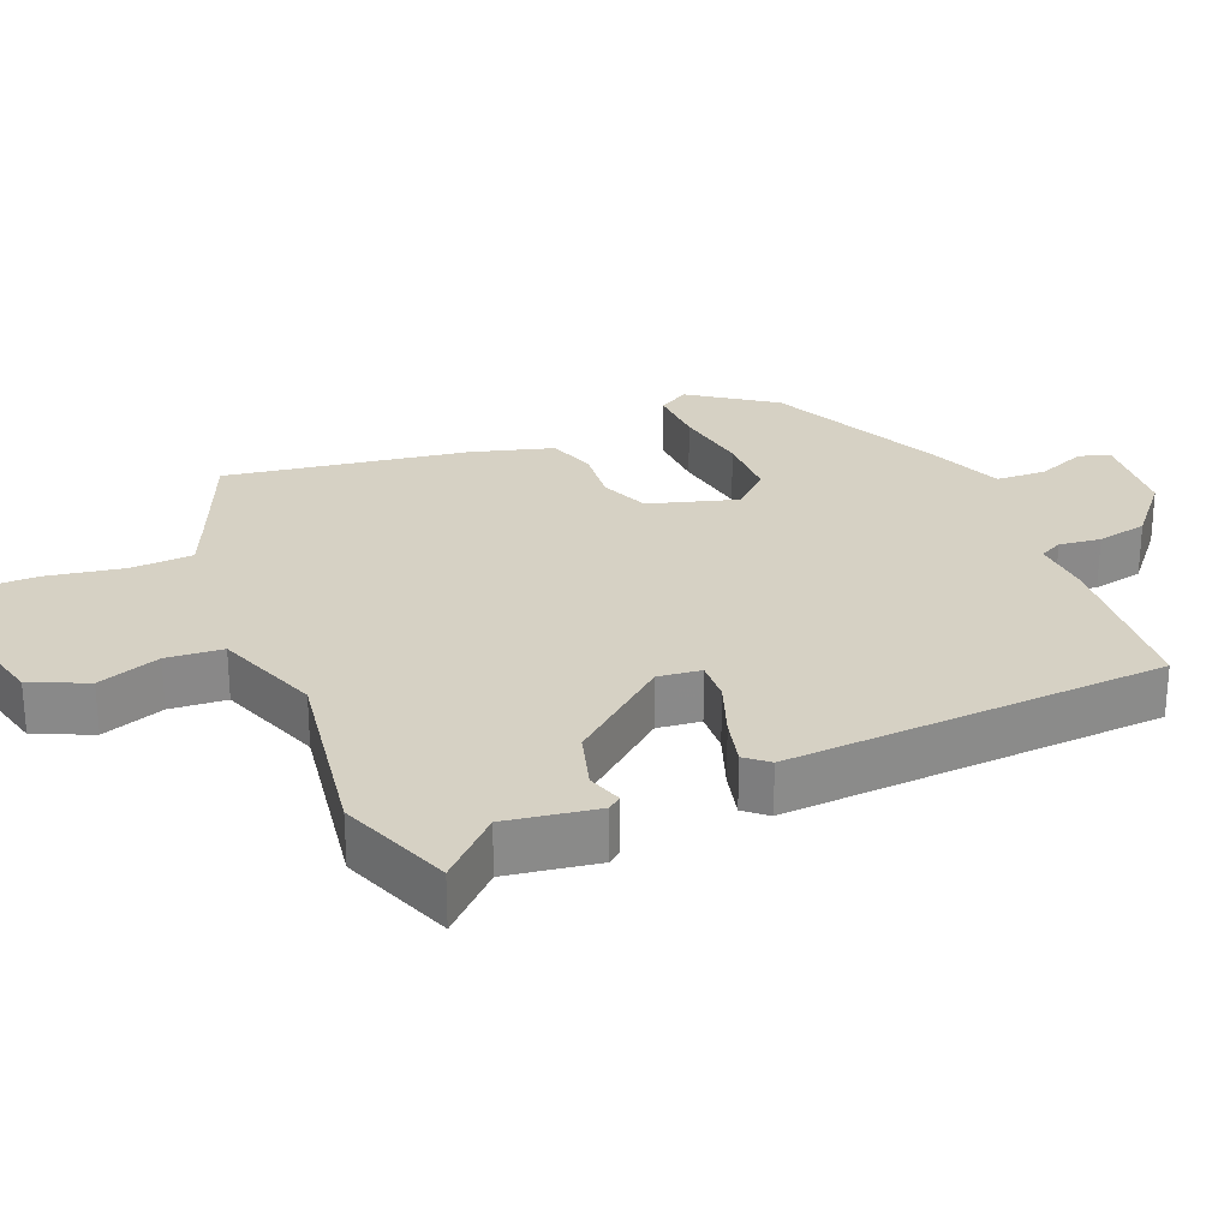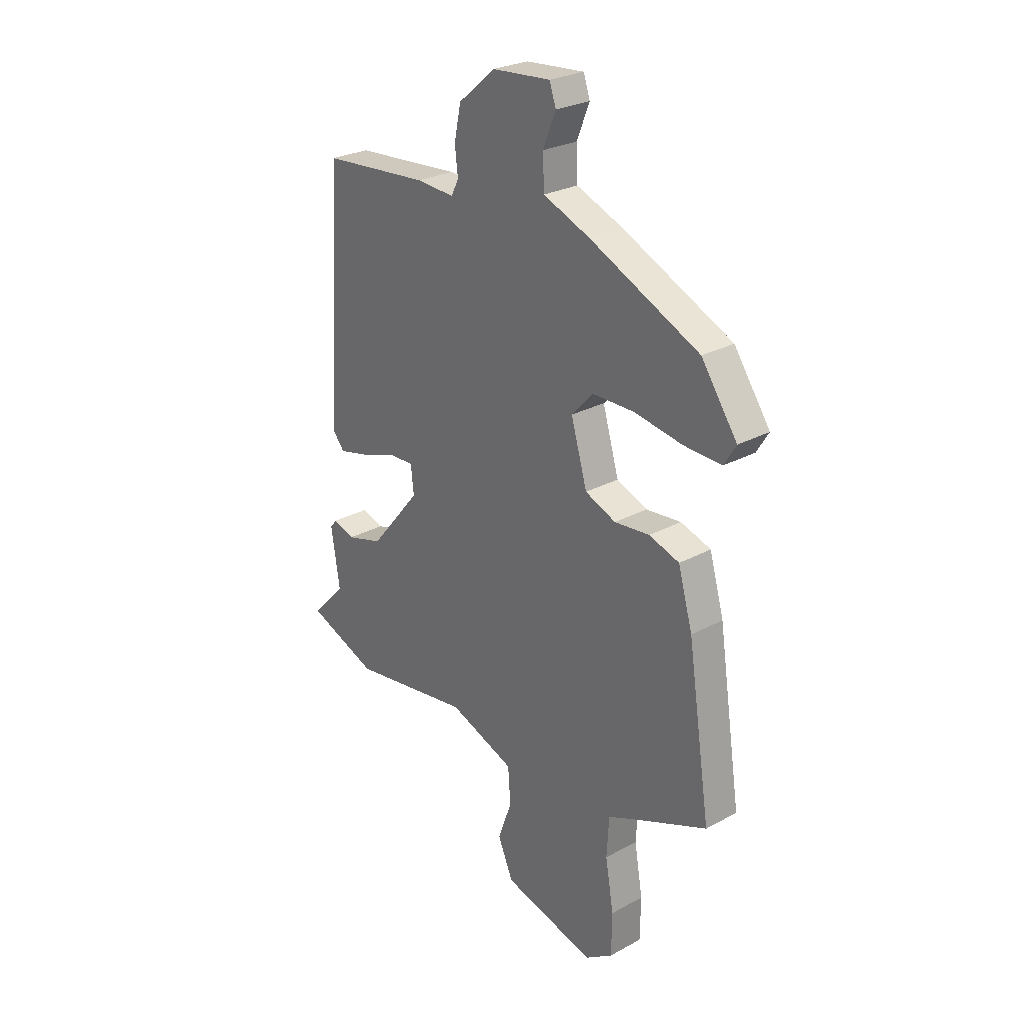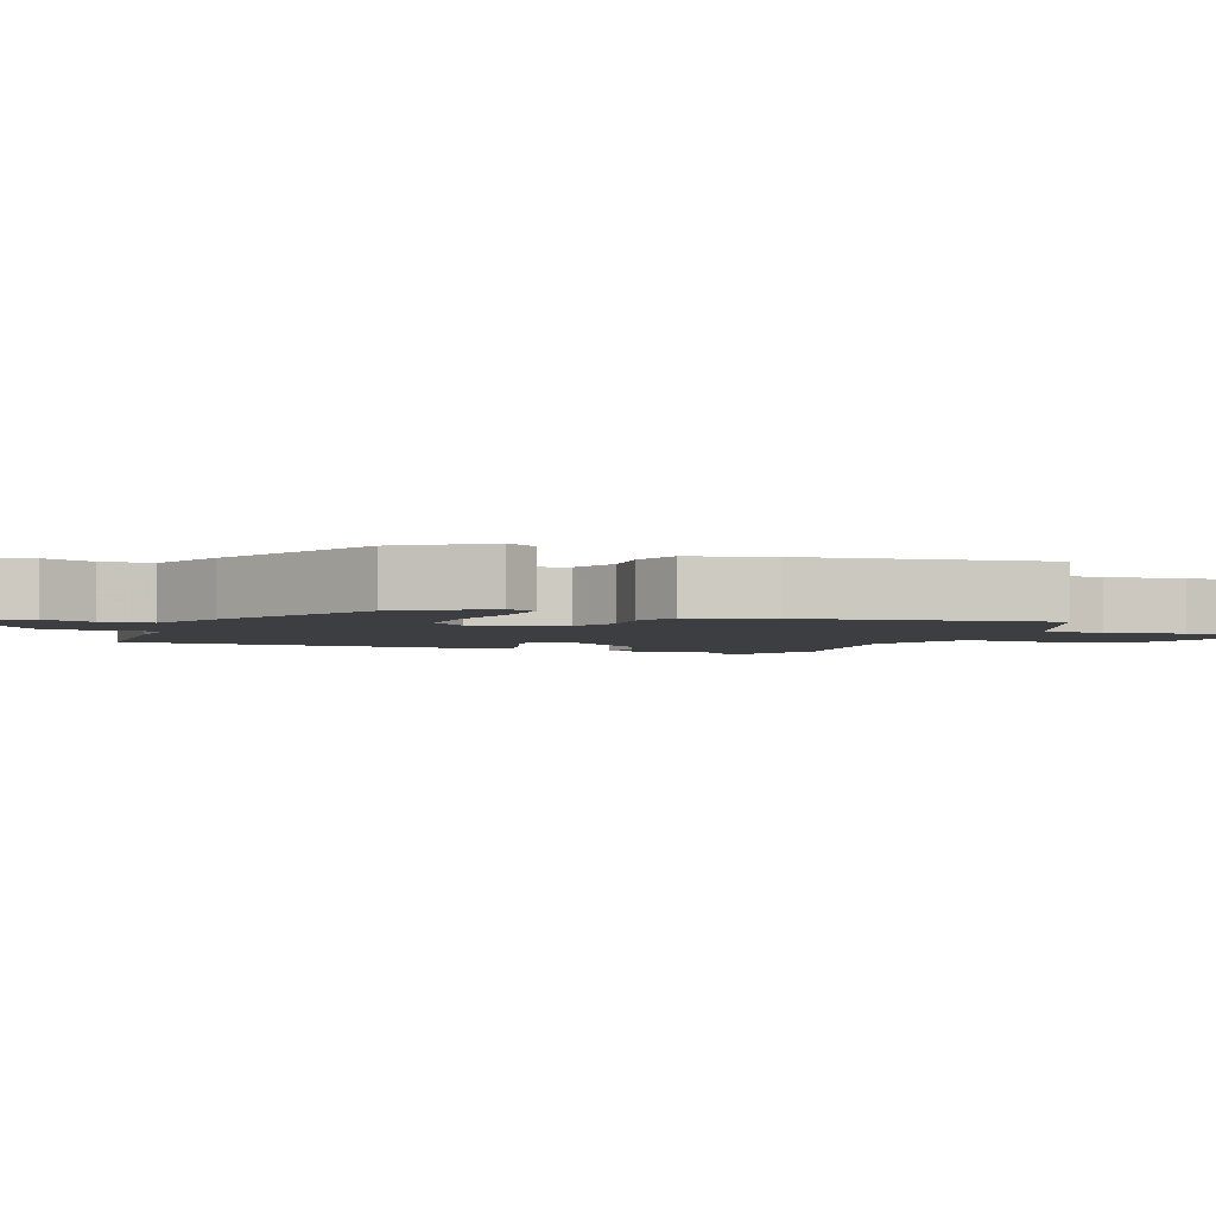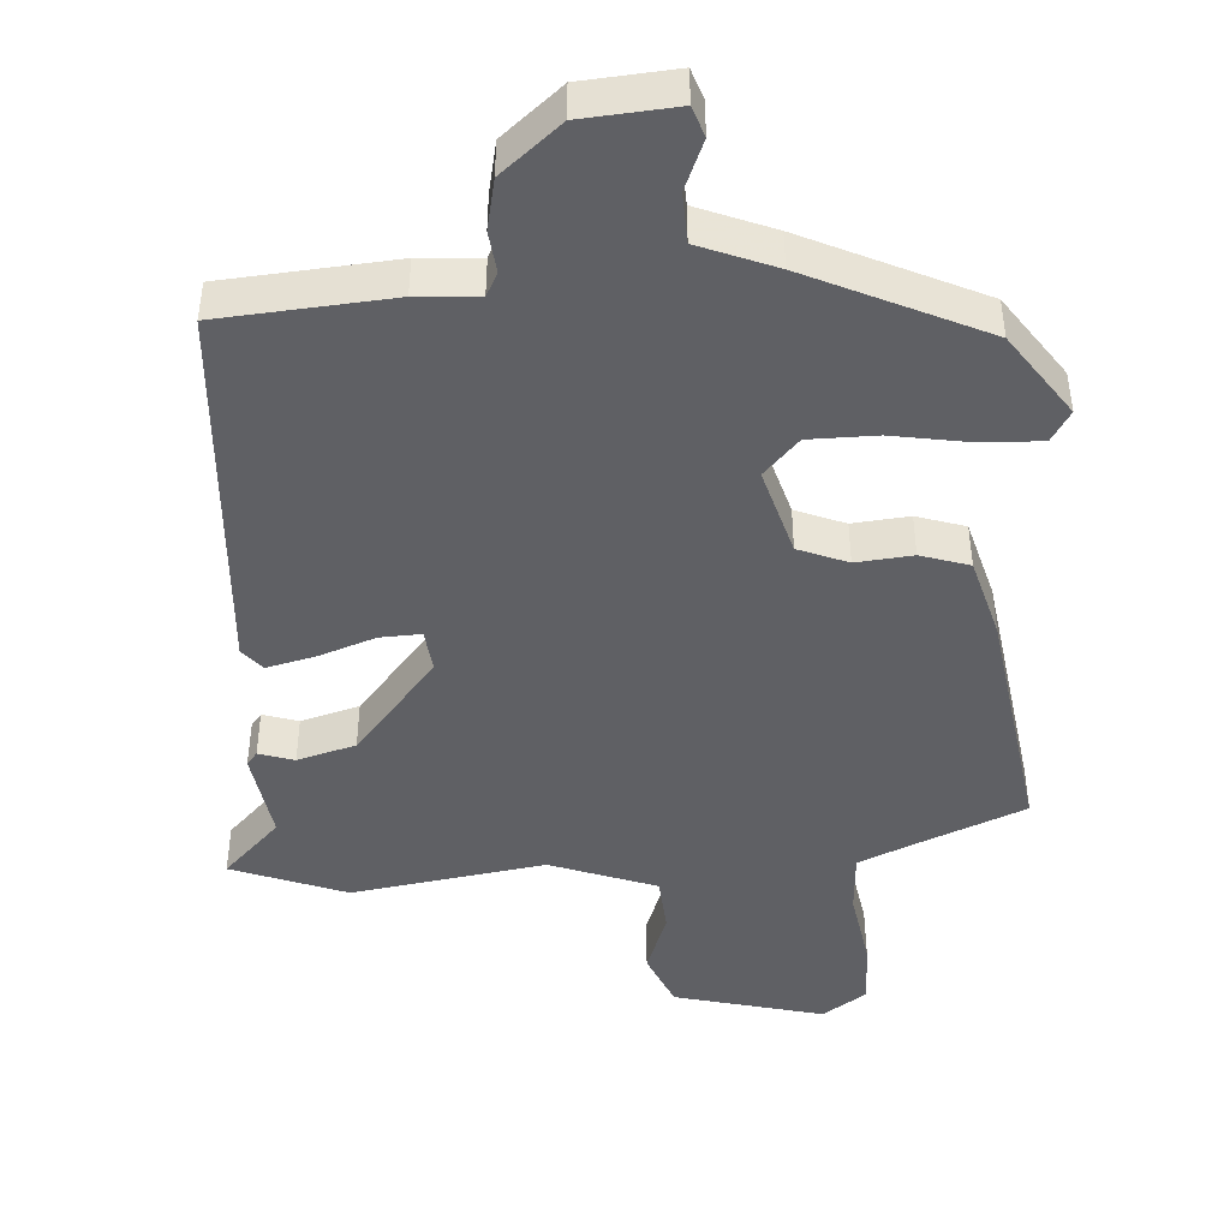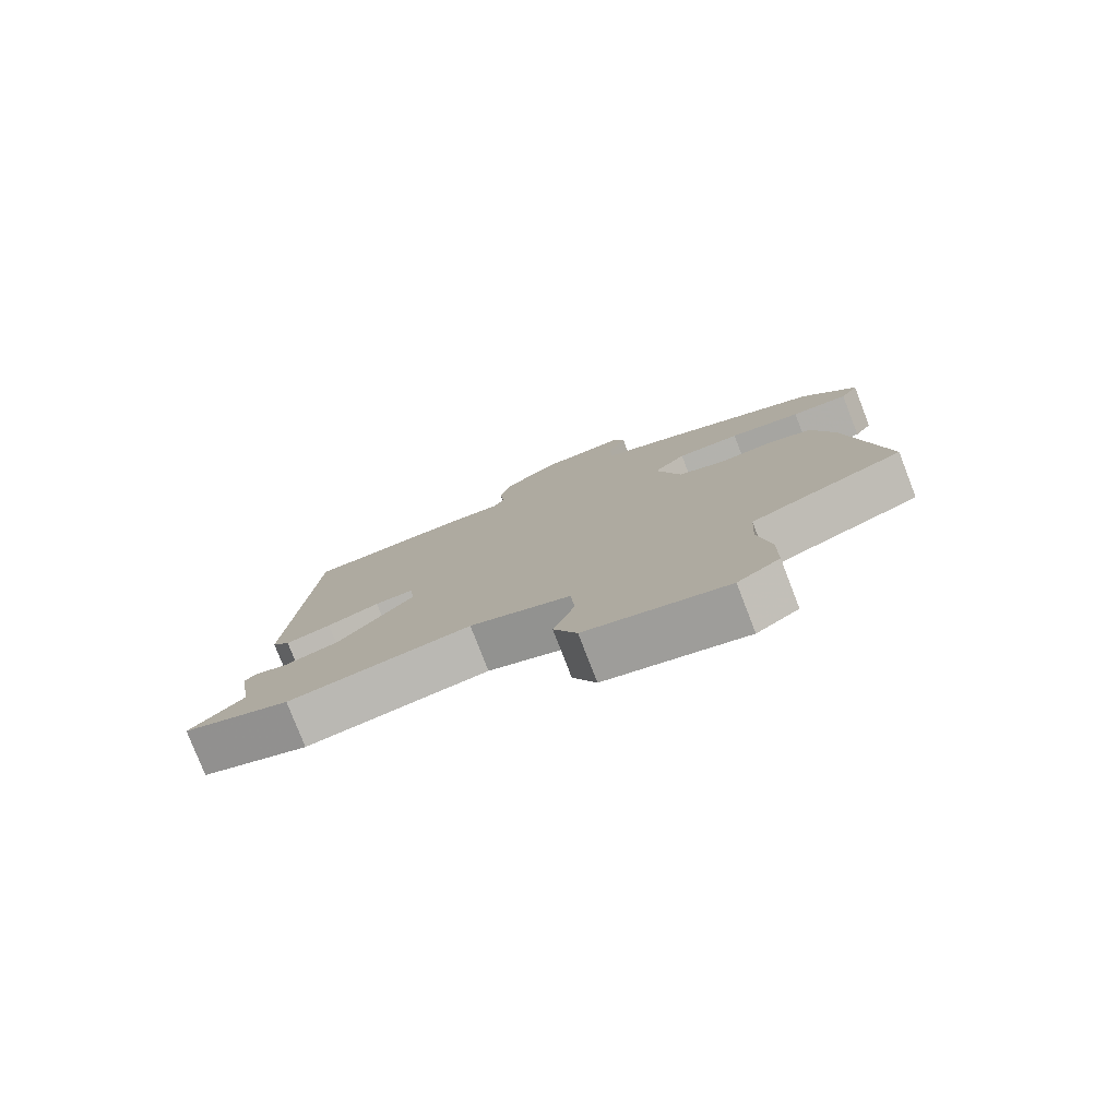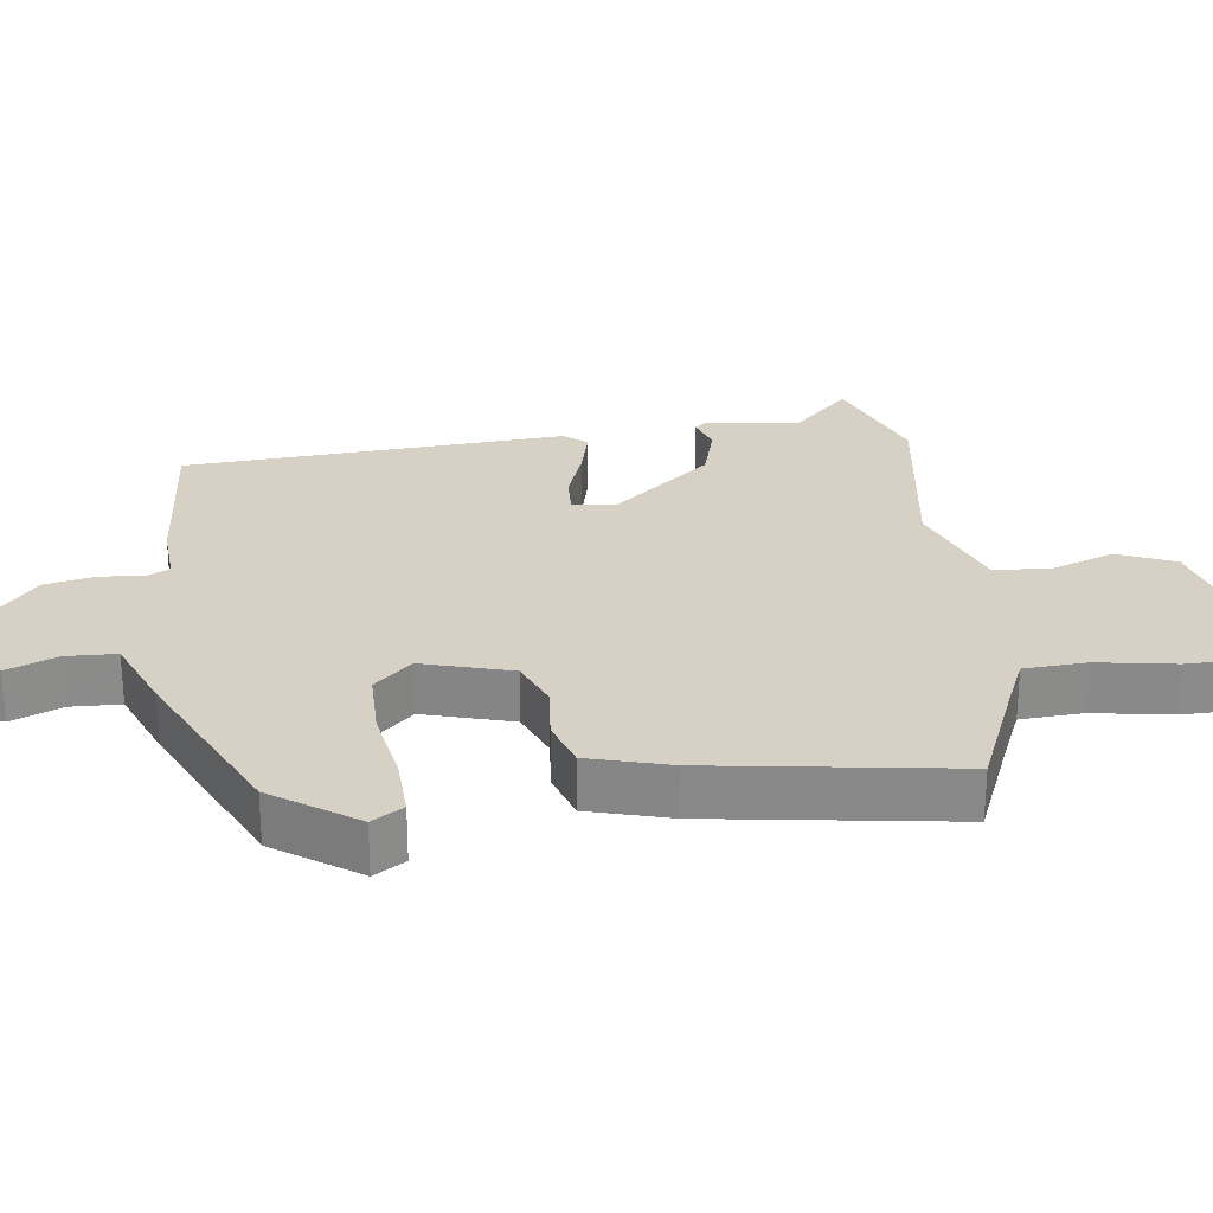
<metadata>
{"format":"obj","ext":"obj","renderer":"f3d","projection":"perspective","resolution":1024,"background":"white","views":[{"elev":26.7,"azim":-112.4,"up":"+Y"},{"elev":26.8,"azim":49.7,"up":"+Z"},{"elev":-3.0,"azim":68.3,"up":"+Y"},{"elev":-44.9,"azim":3.5,"up":"+Y"},{"elev":-79.1,"azim":21.2,"up":"+Z"},{"elev":26.6,"azim":82.4,"up":"+Y"}]}
</metadata>
<code>
v -0.451 0.07 0.485
v -0.208 0.07 0.505
v -0.121 0.07 0.5
v -0.104 0.07 0.533
v -0.111 0.07 0.592
v -0.096 0.07 0.664
v -0.012 0.07 0.735
v 0.121 0.07 0.746
v 0.136 0.07 0.703
v 0.107 0.07 0.632
v 0.11 0.07 0.561
v 0.218 0.07 0.518
v 0.467 0.07 0.403
v 0.549 0.07 0.286
v 0.522 0.07 0.242
v 0.436 0.07 0.245
v 0.327 0.07 0.263
v 0.231 0.07 0.262
v 0.182 0.07 0.209
v 0.219 0.07 0.084
v 0.289 0.07 0.056
v 0.369 0.07 0.064
v 0.438 0.07 0.042
v 0.471 0.07 -0.073
v 0.524 0.07 -0.416
v 0.363 0.07 -0.484
v 0.293 0.07 -0.515
v 0.288 0.07 -0.603
v 0.307 0.07 -0.713
v 0.306 0.07 -0.807
v 0.243 0.07 -0.85
v 0.031 0.07 -0.797
v -0.004 0.07 -0.717
v 0.028 0.07 -0.628
v 0.022 0.07 -0.548
v -0.129 0.07 -0.493
v -0.404 0.07 -0.536
v -0.566 0.07 -0.475
v -0.486 0.07 -0.393
v -0.506 0.07 -0.264
v -0.491 0.07 -0.245
v -0.441 0.07 -0.261
v -0.358 0.07 -0.237
v -0.242 0.07 -0.097
v -0.249 0.07 -0.036
v -0.308 0.07 -0.039
v -0.388 0.07 -0.068
v -0.457 0.07 -0.085
v -0.484 0.07 -0.053
v -0.451 0 0.485
v -0.208 0 0.505
v -0.121 0 0.5
v -0.104 0 0.533
v -0.111 0 0.592
v -0.096 0 0.664
v -0.012 0 0.735
v 0.121 0 0.746
v 0.136 0 0.703
v 0.107 0 0.632
v 0.11 0 0.561
v 0.218 0 0.518
v 0.467 0 0.403
v 0.549 0 0.286
v 0.522 0 0.242
v 0.436 0 0.245
v 0.327 0 0.263
v 0.231 0 0.262
v 0.182 0 0.209
v 0.219 0 0.084
v 0.289 0 0.056
v 0.369 0 0.064
v 0.438 0 0.042
v 0.471 0 -0.073
v 0.524 0 -0.416
v 0.363 0 -0.484
v 0.293 0 -0.515
v 0.288 0 -0.603
v 0.307 0 -0.713
v 0.306 0 -0.807
v 0.243 0 -0.85
v 0.031 0 -0.797
v -0.004 0 -0.717
v 0.028 0 -0.628
v 0.022 0 -0.548
v -0.129 0 -0.493
v -0.404 0 -0.536
v -0.566 0 -0.475
v -0.486 0 -0.393
v -0.506 0 -0.264
v -0.491 0 -0.245
v -0.441 0 -0.261
v -0.358 0 -0.237
v -0.242 0 -0.097
v -0.249 0 -0.036
v -0.308 0 -0.039
v -0.388 0 -0.068
v -0.457 0 -0.085
v -0.484 0 -0.053
f 46 47 48 49
f 46 49 1 2
f 45 46 2 3
f 44 45 3 4
f 39 40 41 42
f 39 42 43
f 36 37 38 39
f 36 39 43 44
f 31 32 33 34
f 31 34 35
f 28 29 30 31
f 27 28 31 35
f 26 27 35 36
f 21 22 23 24
f 20 21 24 25
f 14 15 16 17
f 14 17 18
f 11 12 13 14
f 11 14 18
f 7 8 9 10
f 7 10 11
f 4 5 6 7
f 20 25 26 36
f 19 20 36 44
f 11 18 19 44
f 4 7 11 44
f 98 97 96 95
f 51 50 98 95
f 52 51 95 94
f 53 52 94 93
f 91 90 89 88
f 92 91 88
f 88 87 86 85
f 93 92 88 85
f 83 82 81 80
f 84 83 80
f 80 79 78 77
f 84 80 77 76
f 85 84 76 75
f 73 72 71 70
f 74 73 70 69
f 66 65 64 63
f 67 66 63
f 63 62 61 60
f 67 63 60
f 59 58 57 56
f 60 59 56
f 56 55 54 53
f 85 75 74 69
f 93 85 69 68
f 93 68 67 60
f 93 60 56 53
f 1 50 51 2
f 2 51 52 3
f 3 52 53 4
f 4 53 54 5
f 5 54 55 6
f 6 55 56 7
f 7 56 57 8
f 8 57 58 9
f 9 58 59 10
f 10 59 60 11
f 11 60 61 12
f 12 61 62 13
f 13 62 63 14
f 14 63 64 15
f 15 64 65 16
f 16 65 66 17
f 17 66 67 18
f 18 67 68 19
f 19 68 69 20
f 20 69 70 21
f 21 70 71 22
f 22 71 72 23
f 23 72 73 24
f 24 73 74 25
f 25 74 75 26
f 26 75 76 27
f 27 76 77 28
f 28 77 78 29
f 29 78 79 30
f 30 79 80 31
f 31 80 81 32
f 32 81 82 33
f 33 82 83 34
f 34 83 84 35
f 35 84 85 36
f 36 85 86 37
f 37 86 87 38
f 38 87 88 39
f 39 88 89 40
f 40 89 90 41
f 41 90 91 42
f 42 91 92 43
f 43 92 93 44
f 44 93 94 45
f 45 94 95 46
f 46 95 96 47
f 47 96 97 48
f 48 97 98 49
f 49 98 50 1

</code>
